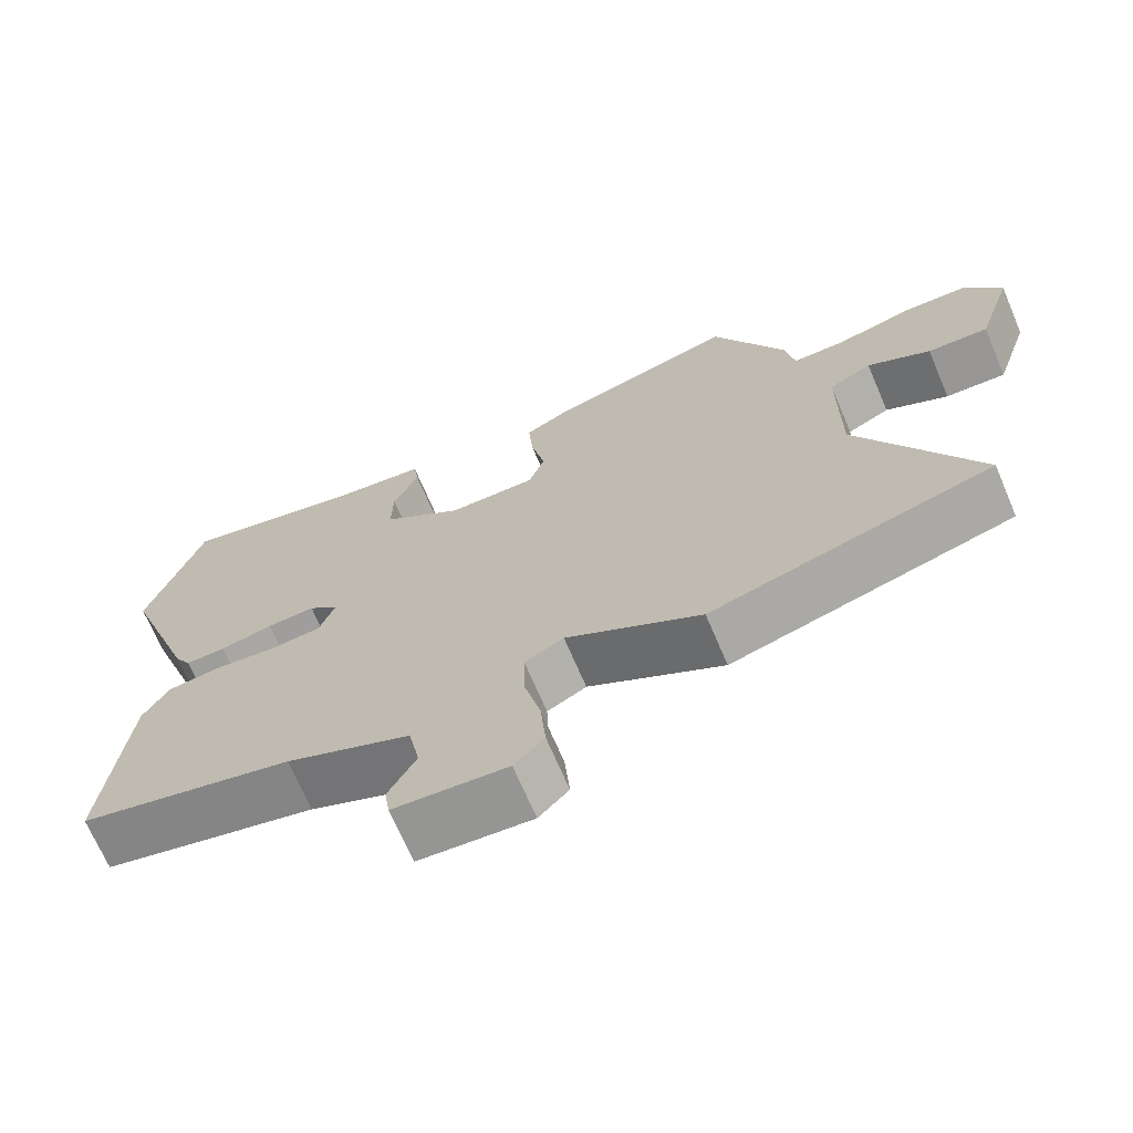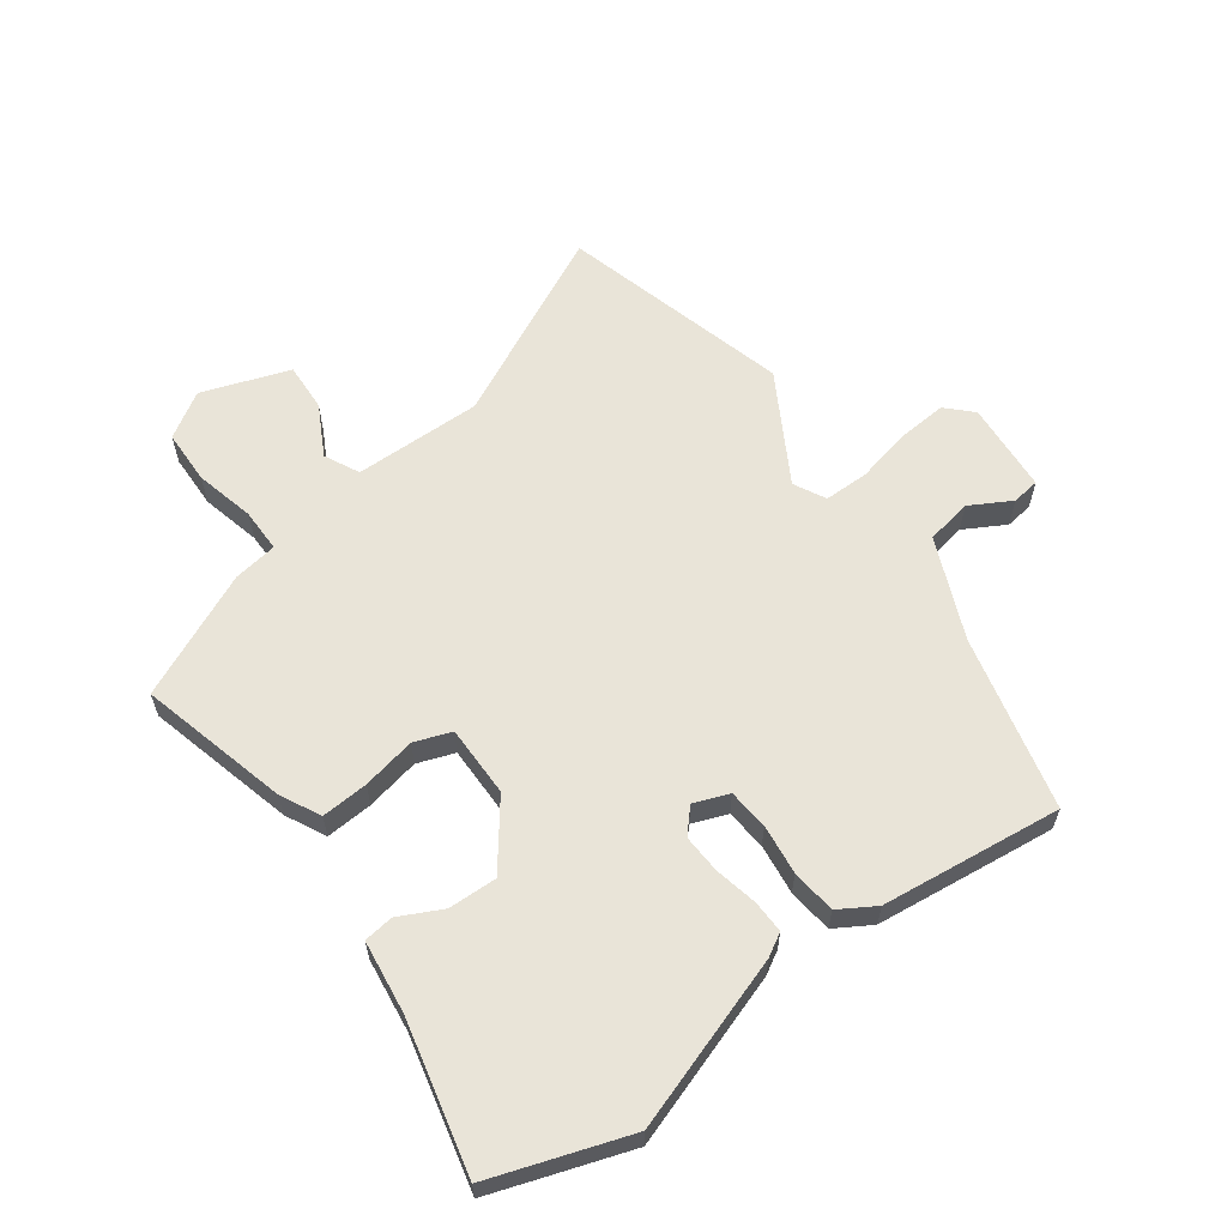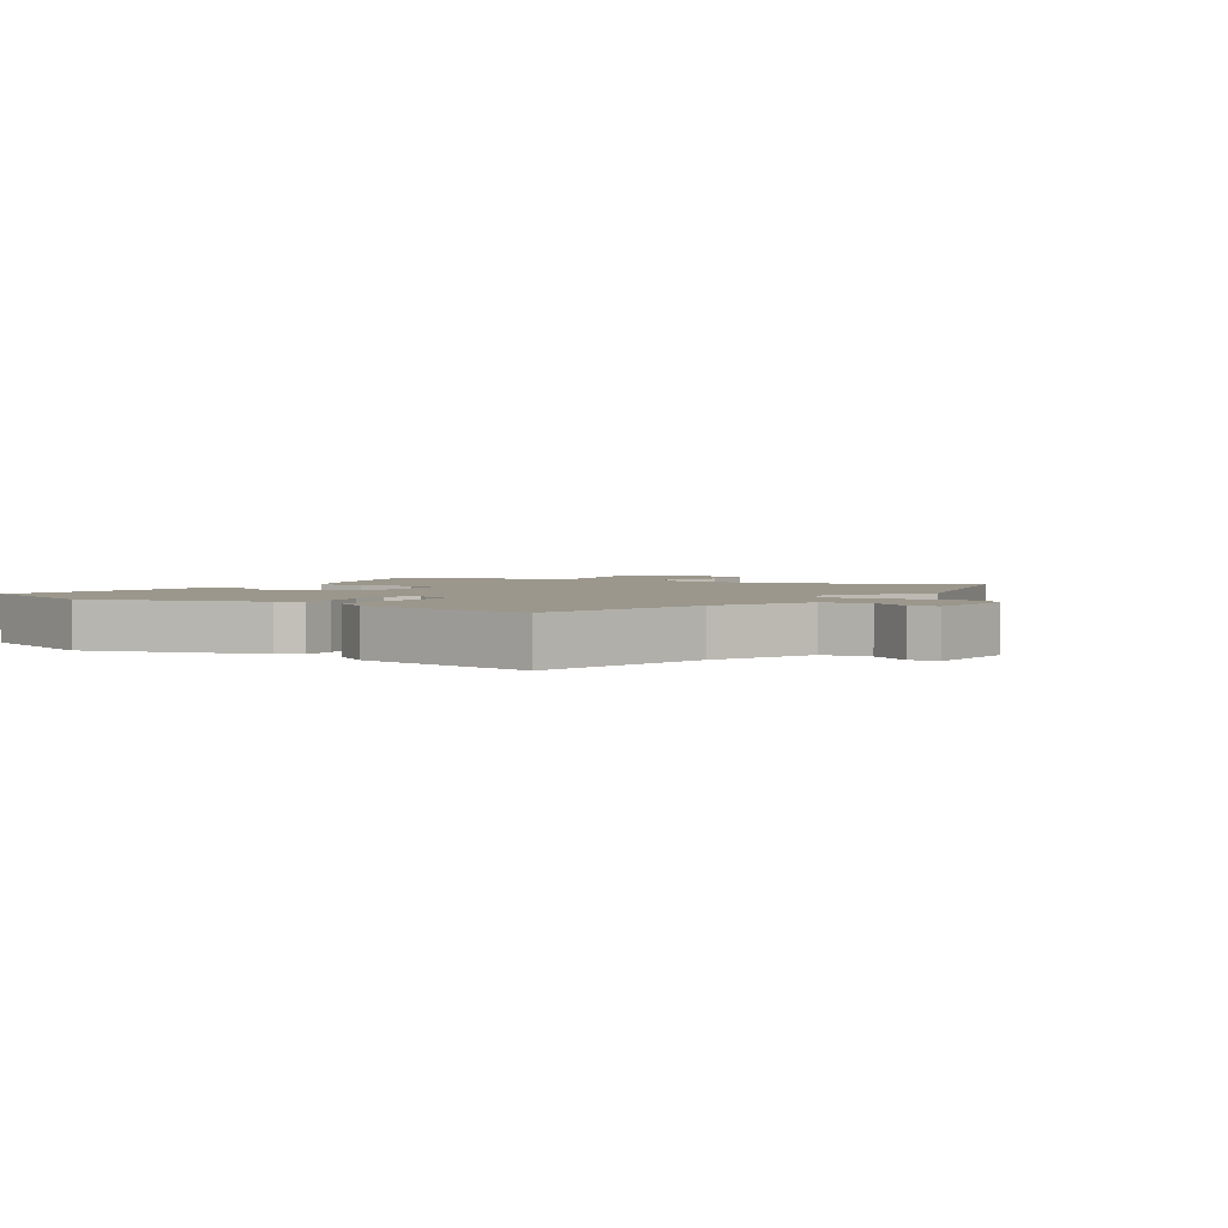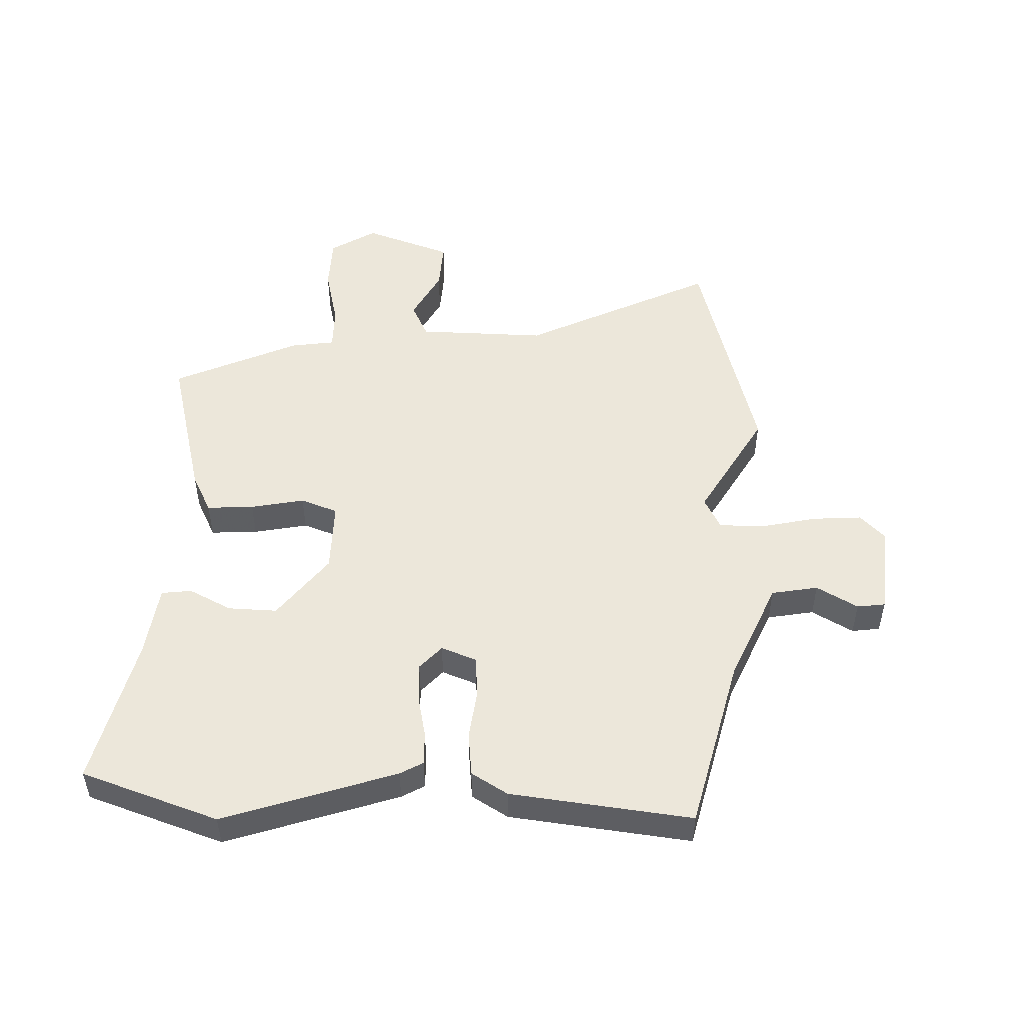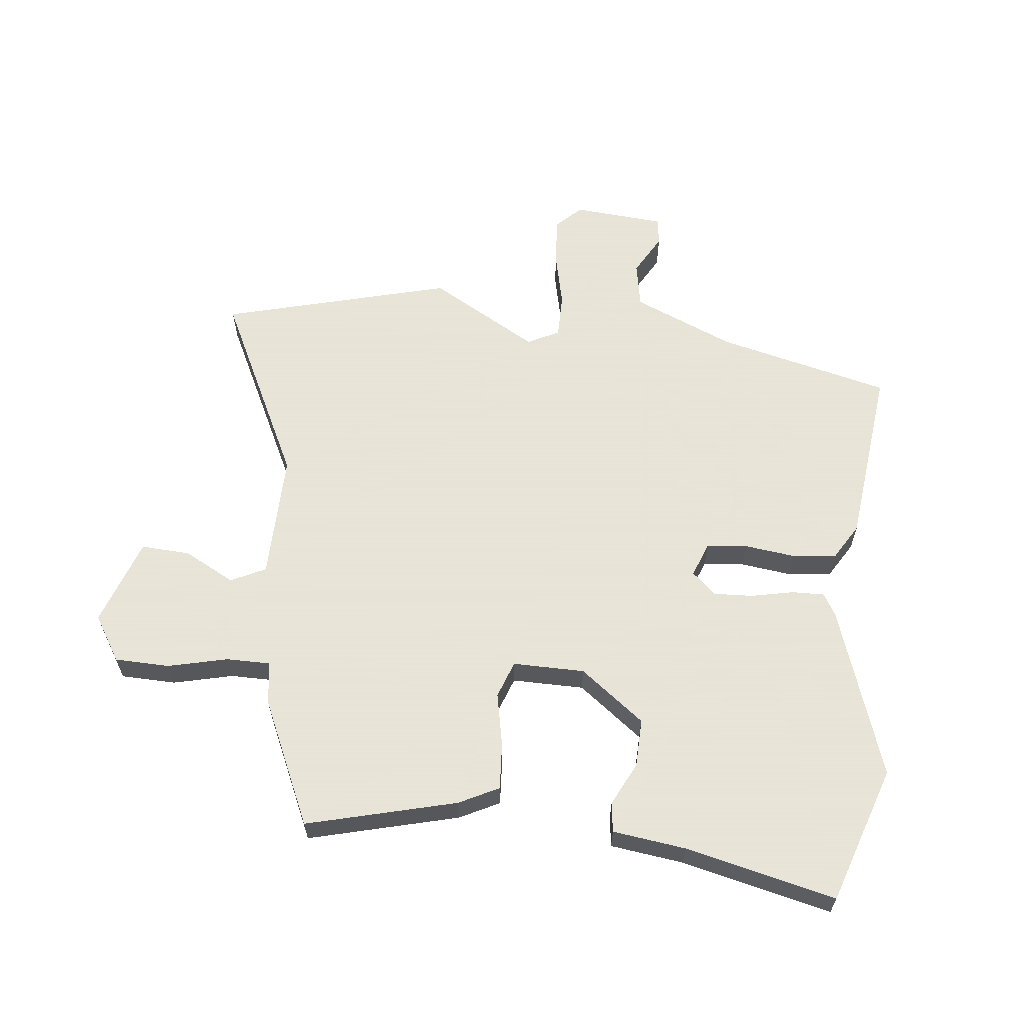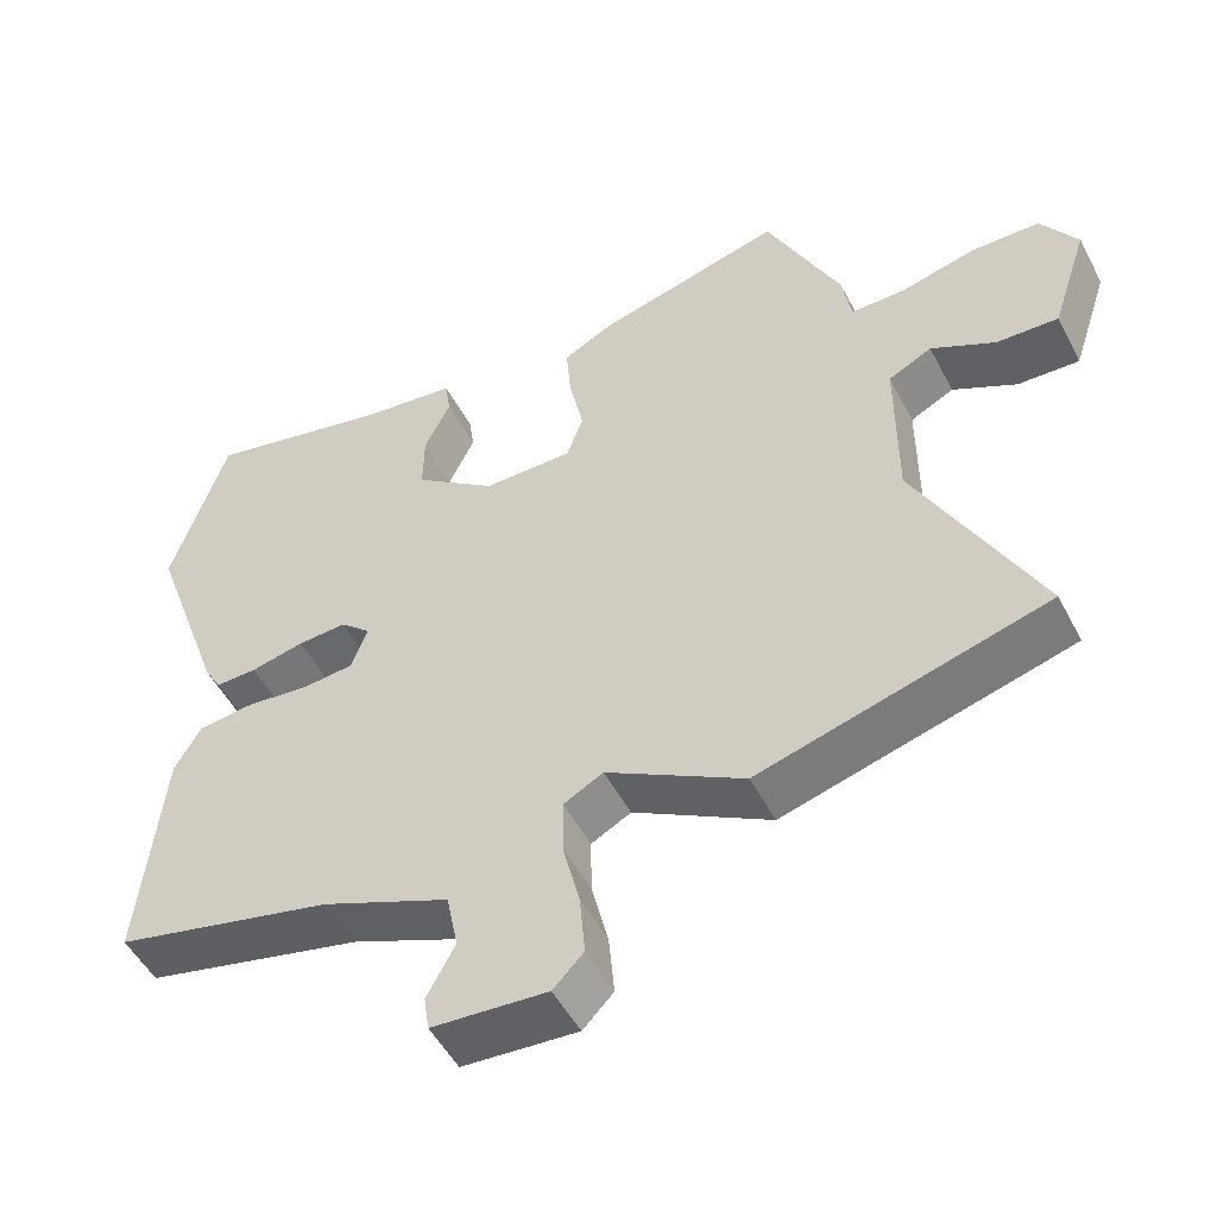
<metadata>
{"format":"obj","ext":"obj","renderer":"f3d","projection":"perspective","resolution":1024,"background":"white","views":[{"elev":-69.3,"azim":-156.9,"up":"+Z"},{"elev":60.7,"azim":54.7,"up":"+Y"},{"elev":2.7,"azim":124.6,"up":"+Y"},{"elev":50.3,"azim":92.9,"up":"+Y"},{"elev":61.4,"azim":7.1,"up":"+Y"},{"elev":-50.9,"azim":-153.0,"up":"+Z"}]}
</metadata>
<code>
v 0.518 0.07 -0.433
v 0.231 0.07 -0.499
v 0.064 0.07 -0.568
v 0.049 0.07 -0.644
v 0.086 0.07 -0.712
v 0.079 0.07 -0.758
v -0.072 0.07 -0.768
v -0.112 0.07 -0.727
v -0.105 0.07 -0.646
v -0.083 0.07 -0.555
v -0.082 0.07 -0.481
v -0.134 0.07 -0.453
v -0.314 0.07 -0.553
v -0.691 0.07 -0.446
v -0.533 0.07 -0.137
v -0.533 0.07 0.074
v -0.59 0.07 0.103
v -0.674 0.07 0.06
v -0.755 0.07 0.057
v -0.803 0.07 0.202
v -0.755 0.07 0.276
v -0.665 0.07 0.277
v -0.567 0.07 0.252
v -0.495 0.07 0.251
v -0.483 0.07 0.323
v -0.386 0.07 0.527
v -0.141 0.07 0.46
v -0.076 0.07 0.426
v -0.082 0.07 0.349
v -0.101 0.07 0.261
v -0.08 0.07 0.2
v 0.038 0.07 0.199
v 0.145 0.07 0.278
v 0.144 0.07 0.358
v 0.11 0.07 0.429
v 0.117 0.07 0.478
v 0.238 0.07 0.492
v 0.485 0.07 0.546
v 0.558 0.07 0.32
v 0.459 0.07 0.04
v 0.437 0.07 0.003
v 0.383 0.07 0.005
v 0.313 0.07 0.021
v 0.249 0.07 0.025
v 0.209 0.07 -0.01
v 0.23 0.07 -0.068
v 0.297 0.07 -0.075
v 0.38 0.07 -0.066
v 0.453 0.07 -0.075
v 0.488 0.07 -0.135
v 0.518 0 -0.433
v 0.231 0 -0.499
v 0.064 0 -0.568
v 0.049 0 -0.644
v 0.086 0 -0.712
v 0.079 0 -0.758
v -0.072 0 -0.768
v -0.112 0 -0.727
v -0.105 0 -0.646
v -0.083 0 -0.555
v -0.082 0 -0.481
v -0.134 0 -0.453
v -0.314 0 -0.553
v -0.691 0 -0.446
v -0.533 0 -0.137
v -0.533 0 0.074
v -0.59 0 0.103
v -0.674 0 0.06
v -0.755 0 0.057
v -0.803 0 0.202
v -0.755 0 0.276
v -0.665 0 0.277
v -0.567 0 0.252
v -0.495 0 0.251
v -0.483 0 0.323
v -0.386 0 0.527
v -0.141 0 0.46
v -0.076 0 0.426
v -0.082 0 0.349
v -0.101 0 0.261
v -0.08 0 0.2
v 0.038 0 0.199
v 0.145 0 0.278
v 0.144 0 0.358
v 0.11 0 0.429
v 0.117 0 0.478
v 0.238 0 0.492
v 0.485 0 0.546
v 0.558 0 0.32
v 0.459 0 0.04
v 0.437 0 0.003
v 0.383 0 0.005
v 0.313 0 0.021
v 0.249 0 0.025
v 0.209 0 -0.01
v 0.23 0 -0.068
v 0.297 0 -0.075
v 0.38 0 -0.066
v 0.453 0 -0.075
v 0.488 0 -0.135
f 50 1 2
f 49 50 2
f 48 49 2
f 47 48 2
f 46 47 2 3
f 45 46 3
f 41 42 43
f 40 41 43
f 39 40 43
f 38 39 43
f 37 38 43
f 36 37 43
f 35 36 43
f 34 35 43
f 33 34 43 44
f 32 33 44 45
f 28 29 30
f 27 28 30
f 26 27 30
f 25 26 30
f 24 25 30
f 24 30 31
f 23 24 31
f 21 22 23
f 20 21 23
f 19 20 23
f 18 19 23
f 17 18 23
f 16 17 23 31
f 32 45 3
f 31 32 3
f 16 31 3
f 15 16 3
f 8 9 10
f 7 8 10
f 6 7 10
f 5 6 10
f 4 5 10
f 4 10 11
f 3 4 11
f 15 3 11
f 12 13 14 15
f 11 12 15
f 52 51 100
f 52 100 99
f 52 99 98
f 52 98 97
f 53 52 97 96
f 53 96 95
f 93 92 91
f 93 91 90
f 93 90 89
f 93 89 88
f 93 88 87
f 93 87 86
f 93 86 85
f 93 85 84
f 94 93 84 83
f 95 94 83 82
f 80 79 78
f 80 78 77
f 80 77 76
f 80 76 75
f 80 75 74
f 81 80 74
f 81 74 73
f 73 72 71
f 73 71 70
f 73 70 69
f 73 69 68
f 73 68 67
f 81 73 67 66
f 53 95 82
f 53 82 81
f 53 81 66
f 53 66 65
f 60 59 58
f 60 58 57
f 60 57 56
f 60 56 55
f 60 55 54
f 61 60 54
f 61 54 53
f 61 53 65
f 65 64 63 62
f 65 62 61
f 1 51 52 2
f 2 52 53 3
f 3 53 54 4
f 4 54 55 5
f 5 55 56 6
f 6 56 57 7
f 7 57 58 8
f 8 58 59 9
f 9 59 60 10
f 10 60 61 11
f 11 61 62 12
f 12 62 63 13
f 13 63 64 14
f 14 64 65 15
f 15 65 66 16
f 16 66 67 17
f 17 67 68 18
f 18 68 69 19
f 19 69 70 20
f 20 70 71 21
f 21 71 72 22
f 22 72 73 23
f 23 73 74 24
f 24 74 75 25
f 25 75 76 26
f 26 76 77 27
f 27 77 78 28
f 28 78 79 29
f 29 79 80 30
f 30 80 81 31
f 31 81 82 32
f 32 82 83 33
f 33 83 84 34
f 34 84 85 35
f 35 85 86 36
f 36 86 87 37
f 37 87 88 38
f 38 88 89 39
f 39 89 90 40
f 40 90 91 41
f 41 91 92 42
f 42 92 93 43
f 43 93 94 44
f 44 94 95 45
f 45 95 96 46
f 46 96 97 47
f 47 97 98 48
f 48 98 99 49
f 49 99 100 50
f 50 100 51 1

</code>
